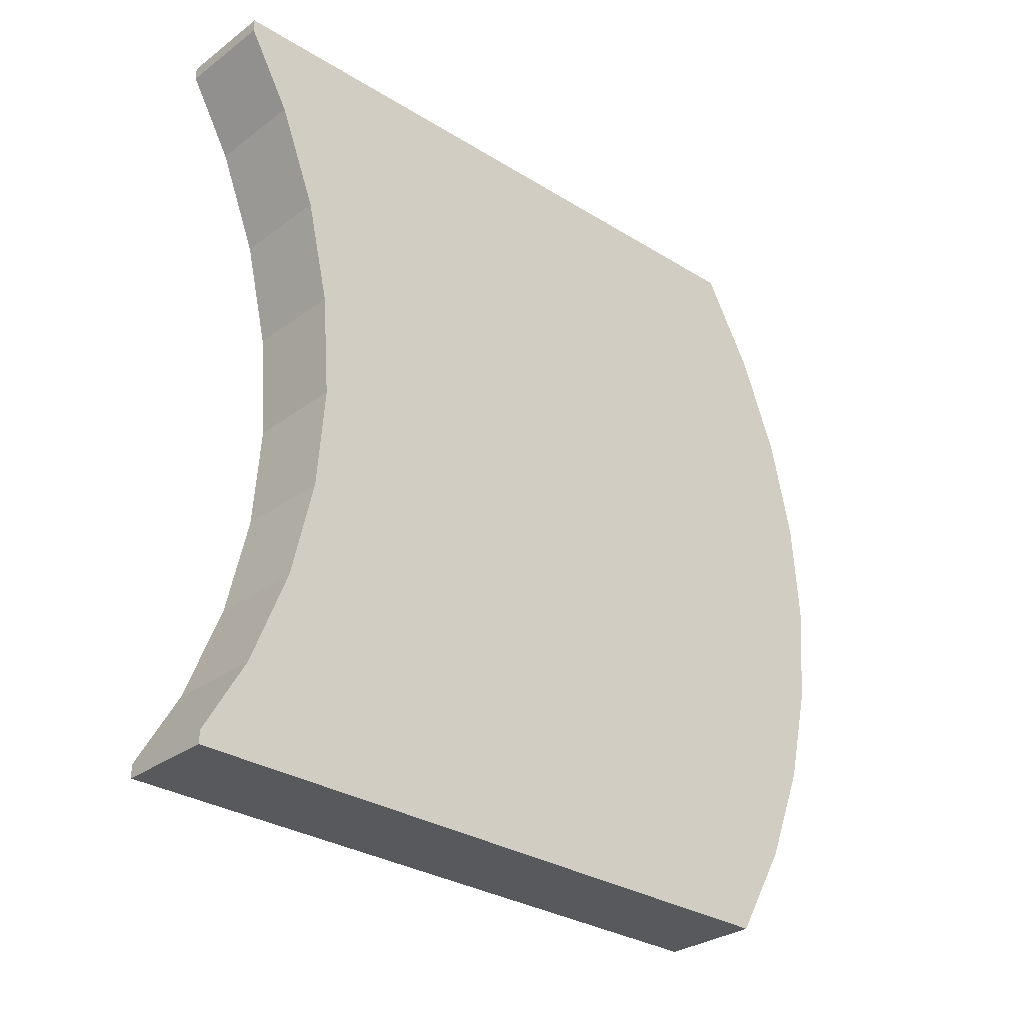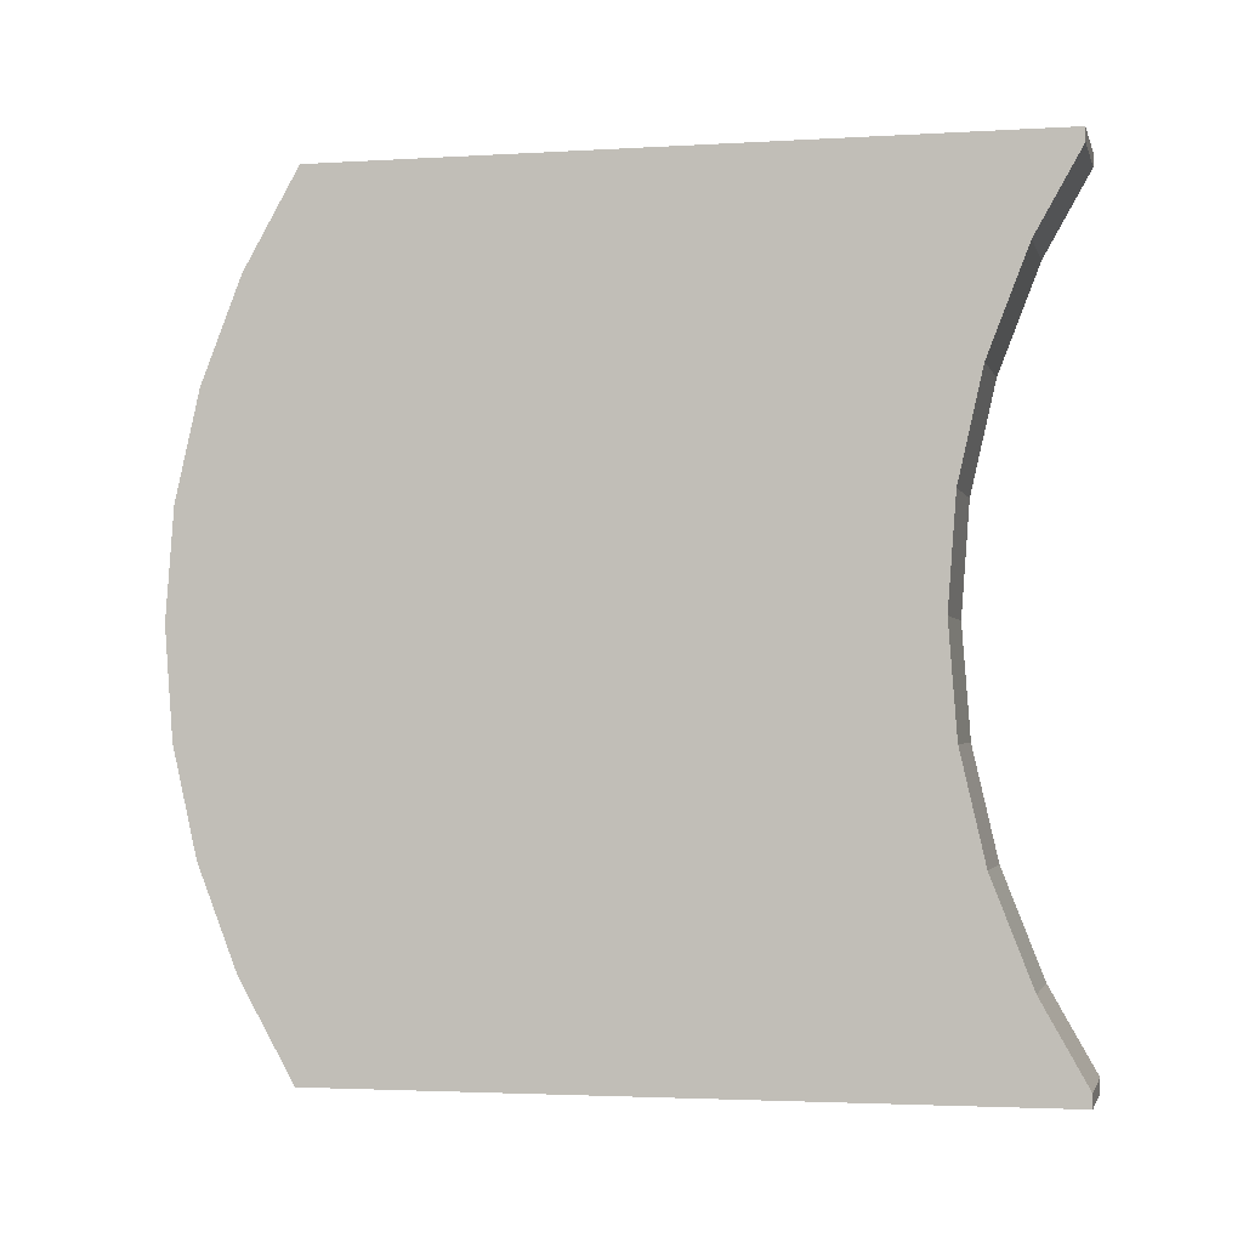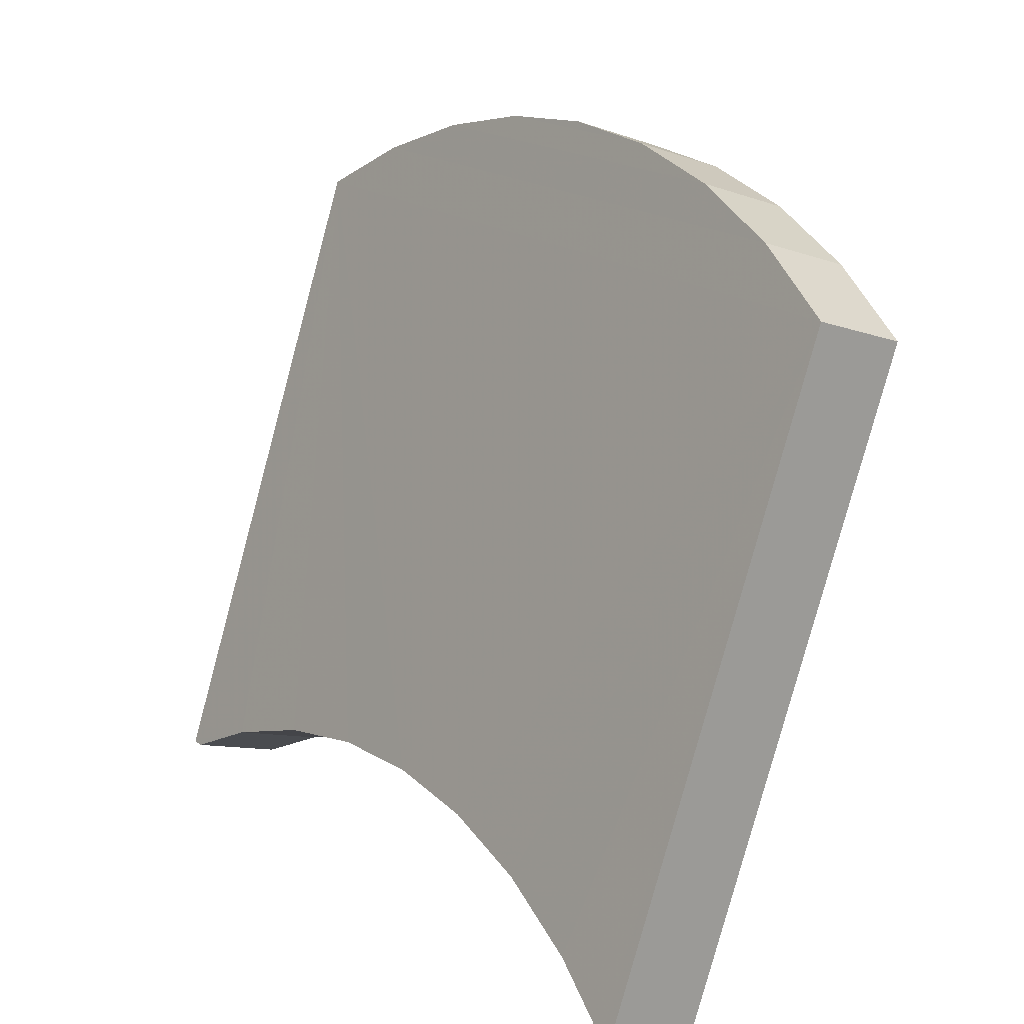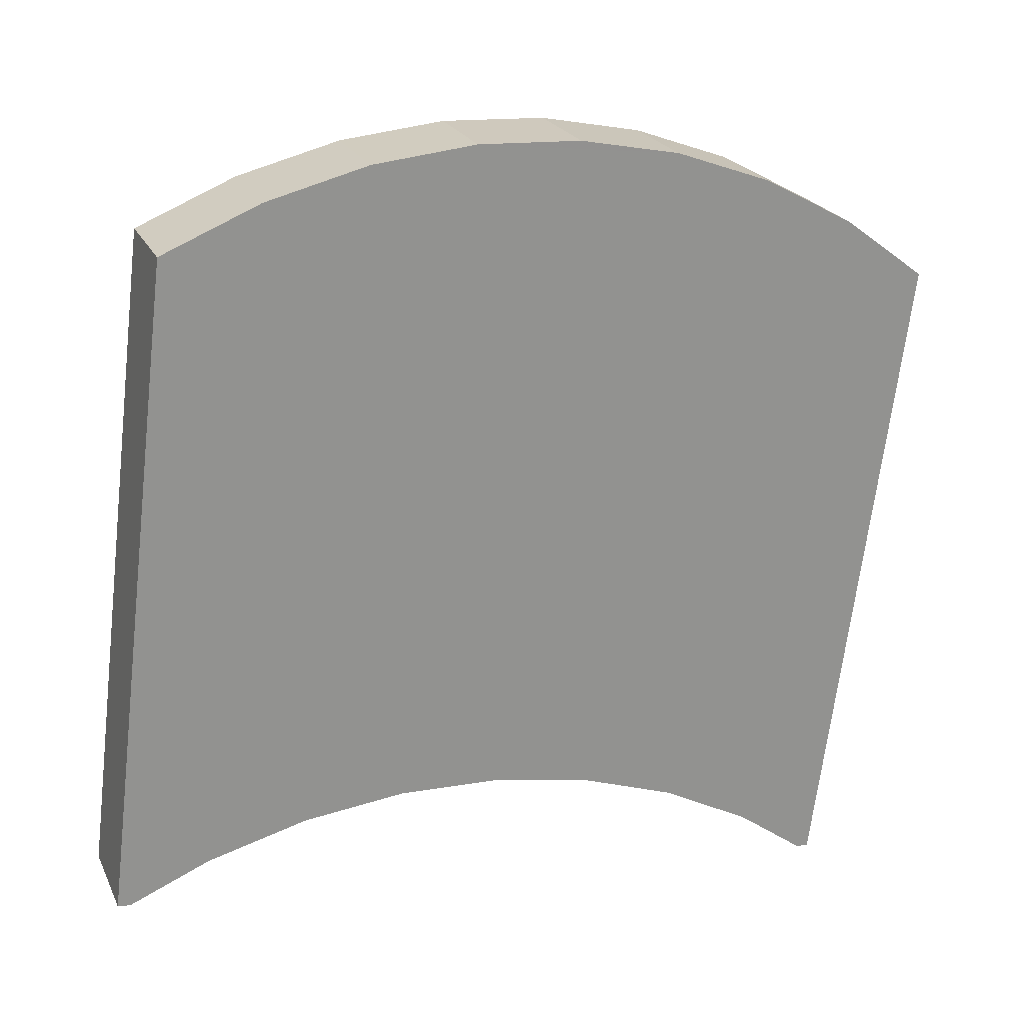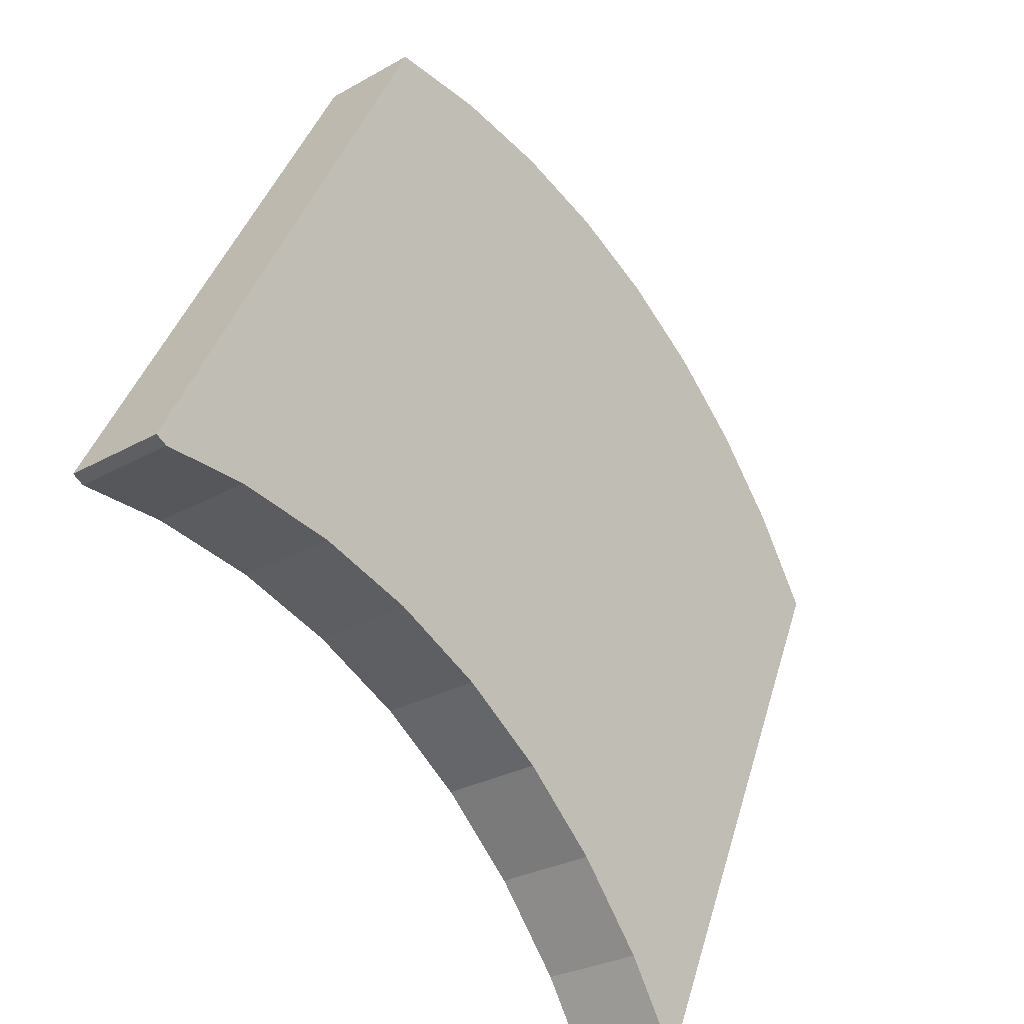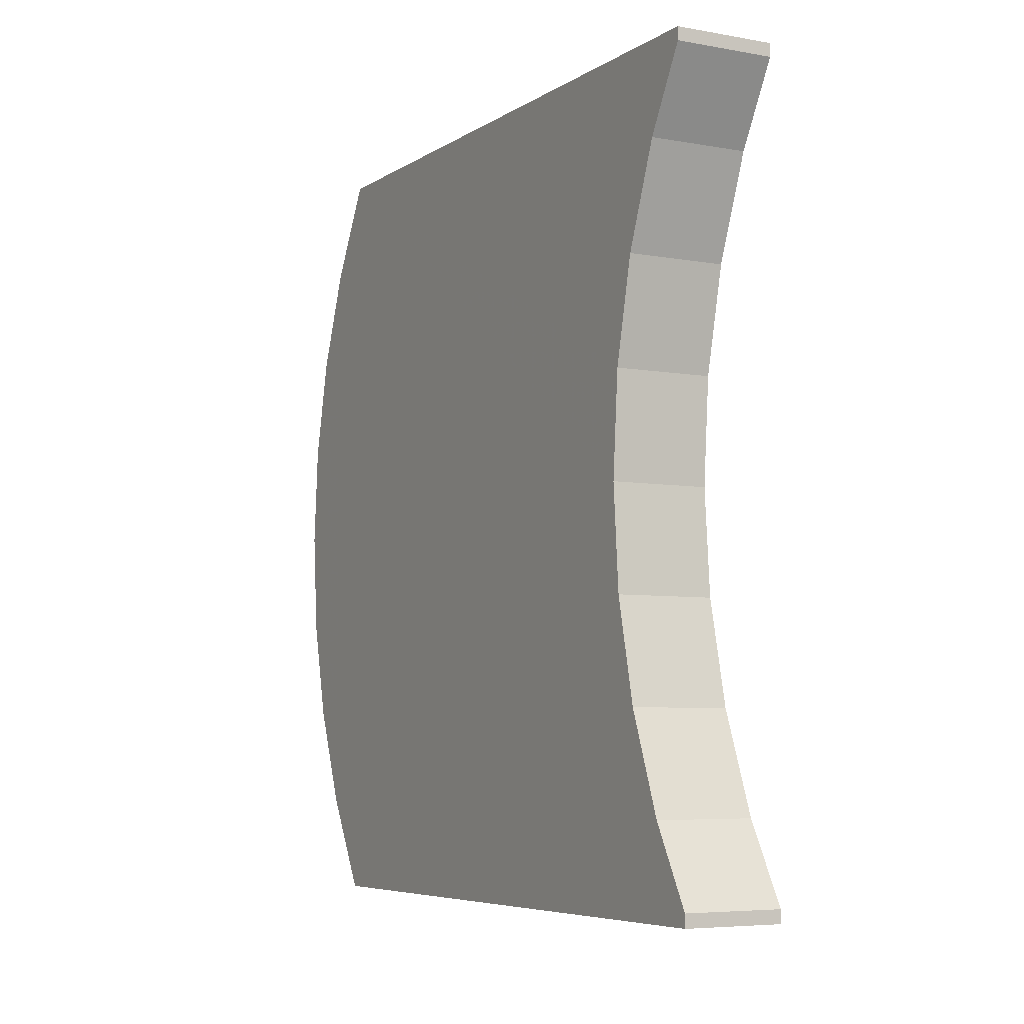
<metadata>
{"format":"obj","ext":"obj","renderer":"f3d","projection":"perspective","resolution":1024,"background":"white","views":[{"elev":-29.6,"azim":-151.4,"up":"+Y"},{"elev":-2.4,"azim":84.9,"up":"+Y"},{"elev":19.1,"azim":144.4,"up":"+Z"},{"elev":3.3,"azim":-112.0,"up":"+Z"},{"elev":-61.9,"azim":-145.9,"up":"+Z"},{"elev":-5.9,"azim":132.6,"up":"+Y"}]}
</metadata>
<code>
v 0.7675 0.2338 0.2859
v 0.7713 0.2381 0.2875
v 0.7673 0.2381 0.2862
v 0.7714 0.2338 0.2872
v 0.7714 0.2425 0.2872
v 0.7675 0.2425 0.2859
v 0.7678 0.2295 0.285
v 0.7717 0.2295 0.2863
v 0.7717 0.2468 0.2863
v 0.7678 0.2468 0.285
v 0.7683 0.2254 0.2834
v 0.7722 0.2254 0.2848
v 0.7722 0.2509 0.2848
v 0.7683 0.2509 0.2834
v 0.769 0.2215 0.2813
v 0.769 0.2548 0.2813
v 0.773 0.2215 0.2827
v 0.773 0.2548 0.2827
v 0.7781 0.2216 0.2546
v 0.7765 0.2381 0.2591
v 0.7781 0.2547 0.2546
v 0.782 0.2216 0.256
v 0.7781 0.2221 0.2546
v 0.7805 0.2381 0.2605
v 0.7766 0.2425 0.2588
v 0.7766 0.2338 0.2588
v 0.782 0.2547 0.256
v 0.7781 0.2541 0.2546
v 0.7814 0.2254 0.2577
v 0.7775 0.2254 0.2563
v 0.7806 0.2425 0.2601
v 0.7806 0.2338 0.2601
v 0.777 0.2468 0.2579
v 0.777 0.2295 0.2579
v 0.782 0.2541 0.256
v 0.7775 0.2509 0.2563
v 0.782 0.2221 0.256
v 0.7809 0.2295 0.2592
v 0.7809 0.2468 0.2592
v 0.7814 0.2509 0.2577
f 1 2 3
f 2 1 4
f 5 3 2
f 6 1 3
f 7 4 1
f 4 5 2
f 3 5 6
f 6 7 1
f 4 7 8
f 8 5 4
f 9 6 5
f 10 7 6
f 11 8 7
f 8 9 5
f 6 9 10
f 10 11 7
f 8 11 12
f 12 9 8
f 13 10 9
f 14 11 10
f 15 12 11
f 12 13 9
f 10 13 14
f 16 11 14
f 12 15 17
f 16 15 11
f 12 18 13
f 18 14 13
f 14 18 16
f 19 17 15
f 17 18 12
f 16 20 15
f 18 21 16
f 17 19 22
f 15 23 19
f 24 18 17
f 16 25 20
f 26 15 20
f 21 18 27
f 28 16 21
f 22 29 17
f 23 15 30
f 31 18 24
f 17 32 24
f 16 33 25
f 34 15 26
f 18 35 27
f 16 28 36
f 29 22 37
f 17 29 38
f 30 15 34
f 39 18 31
f 17 38 32
f 16 36 33
f 35 18 40
f 40 18 39
f 3 2 1
f 4 1 2
f 2 3 5
f 3 1 6
f 1 4 7
f 2 5 4
f 6 5 3
f 1 7 6
f 8 7 4
f 4 5 8
f 5 6 9
f 6 7 10
f 7 8 11
f 5 9 8
f 10 9 6
f 7 11 10
f 12 11 8
f 8 9 12
f 9 10 13
f 10 11 14
f 11 12 15
f 9 13 12
f 14 13 10
f 14 11 16
f 17 15 12
f 11 15 16
f 13 18 12
f 13 14 18
f 16 18 14
f 15 17 19
f 12 18 17
f 15 20 16
f 16 21 18
f 22 19 17
f 19 23 15
f 17 18 24
f 20 25 16
f 20 15 26
f 27 18 21
f 21 16 28
f 23 22 19
f 19 22 23
f 17 29 22
f 30 15 23
f 24 18 31
f 24 32 17
f 25 33 16
f 25 24 20
f 20 24 25
f 26 15 34
f 20 32 26
f 26 32 20
f 27 35 18
f 35 21 27
f 27 21 35
f 36 28 16
f 21 35 28
f 28 35 21
f 22 23 37
f 37 23 22
f 37 22 29
f 38 29 17
f 34 15 30
f 30 37 23
f 23 37 30
f 31 18 39
f 24 25 31
f 31 25 24
f 32 38 17
f 32 20 24
f 24 20 32
f 33 36 16
f 33 31 25
f 25 31 33
f 26 38 34
f 34 38 26
f 38 26 32
f 32 26 38
f 40 18 35
f 28 40 36
f 36 40 28
f 40 28 35
f 35 28 40
f 37 30 29
f 29 30 37
f 29 34 38
f 38 34 29
f 34 29 30
f 30 29 34
f 39 18 40
f 31 33 39
f 39 33 31
f 36 39 33
f 33 39 36
f 39 36 40
f 40 36 39

</code>
